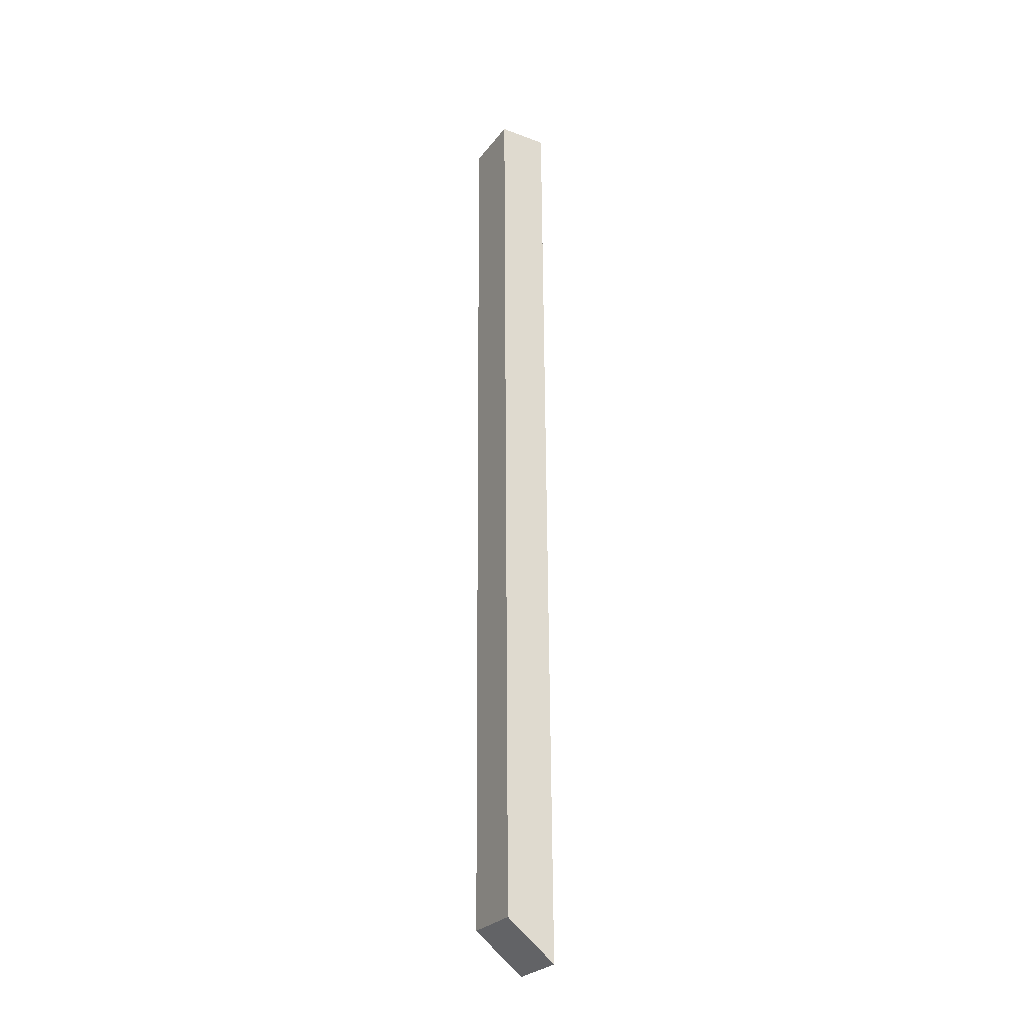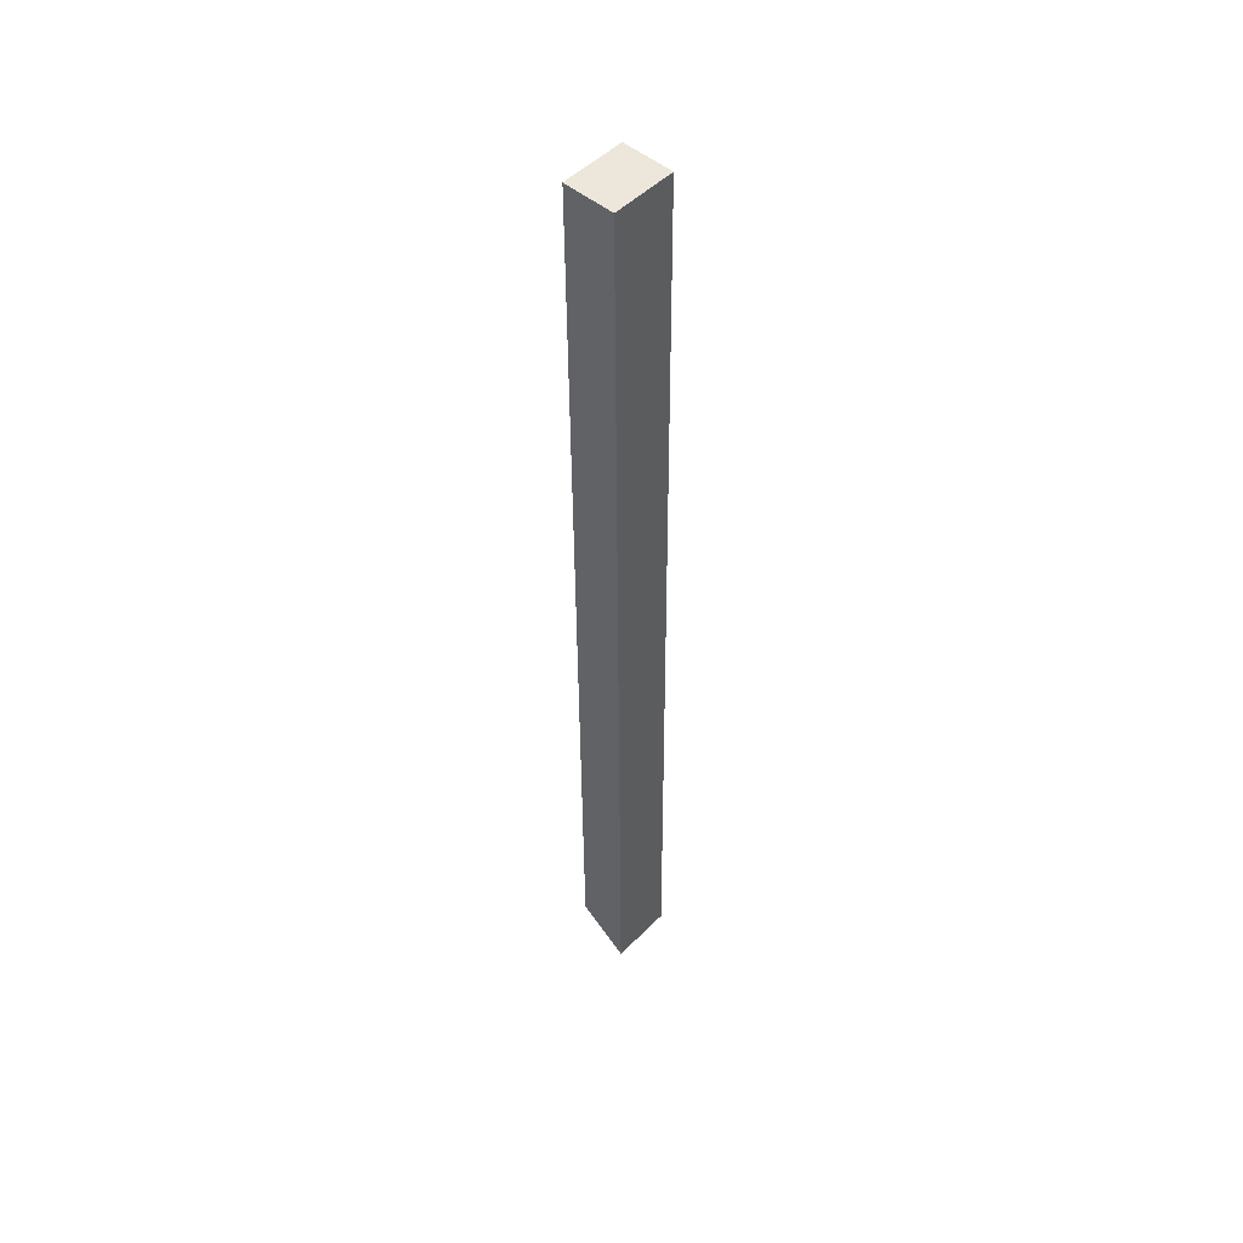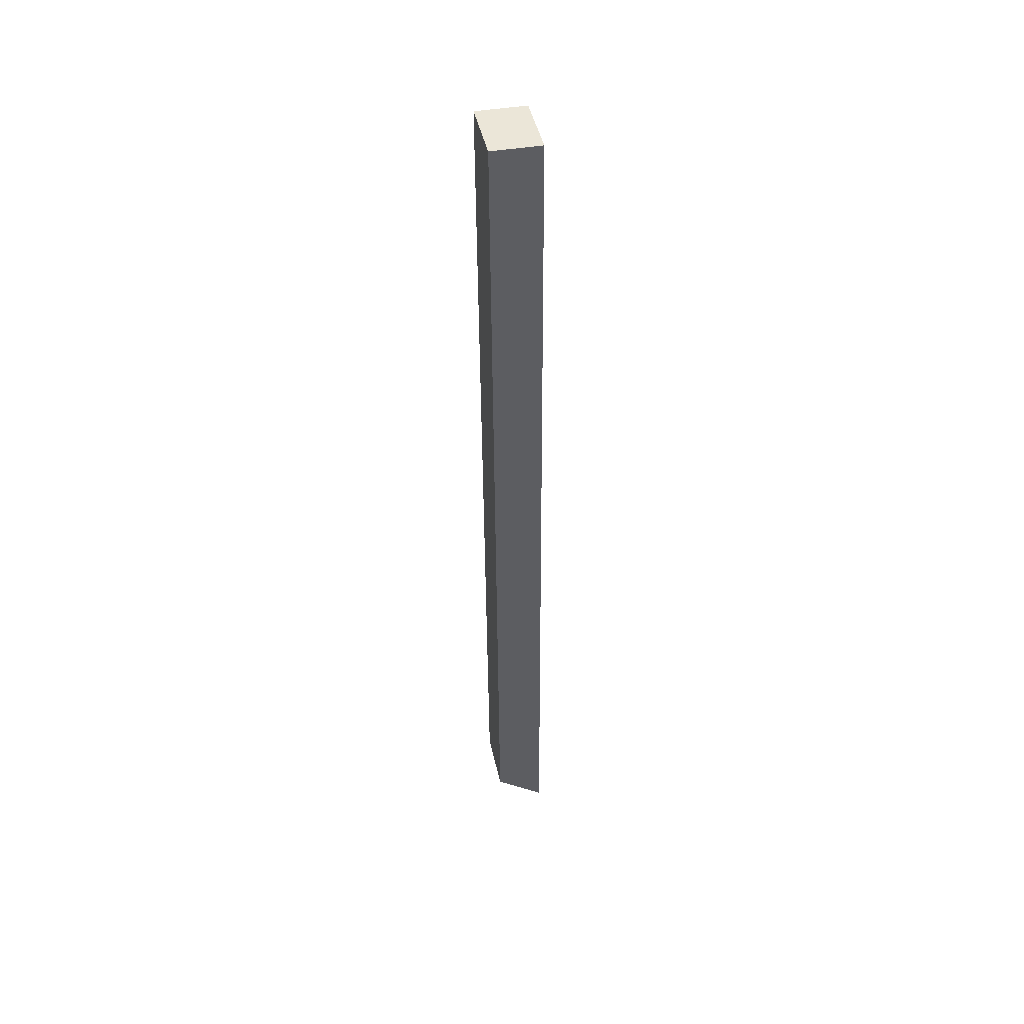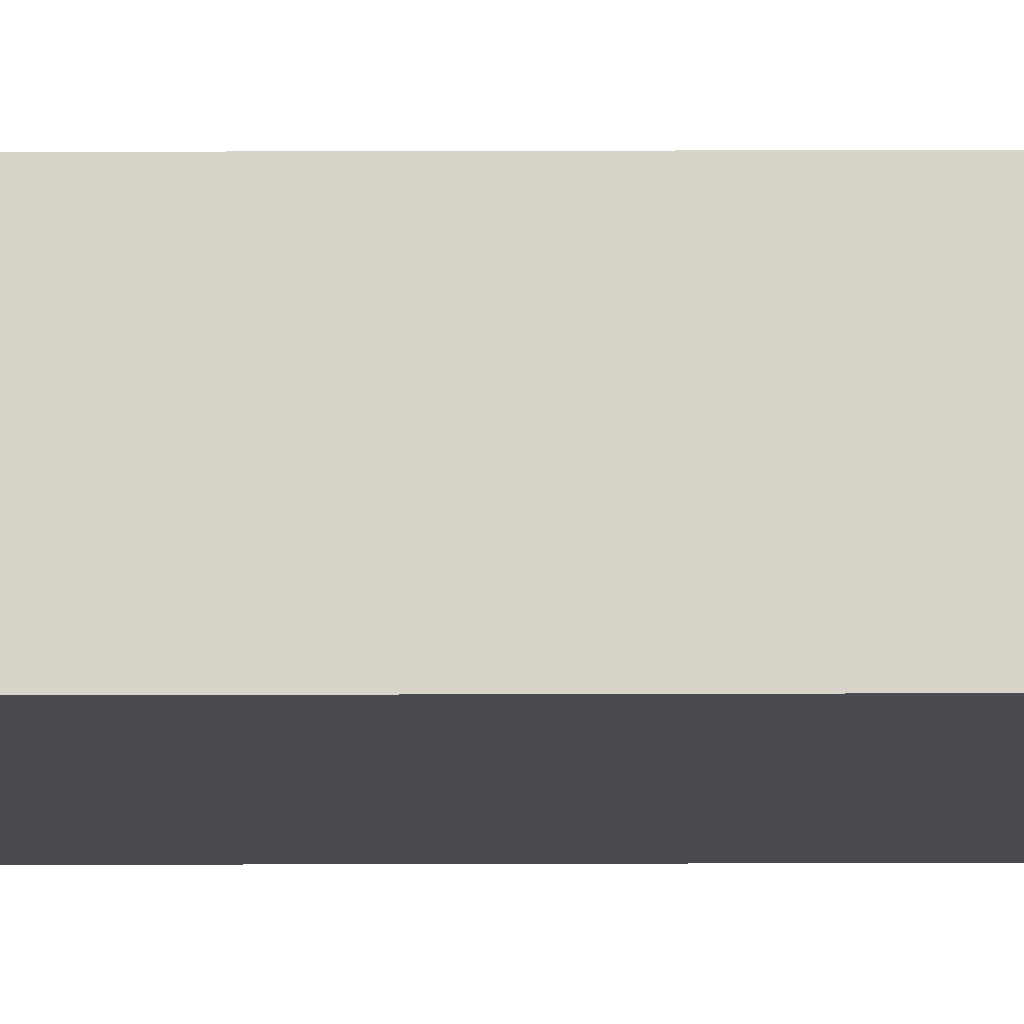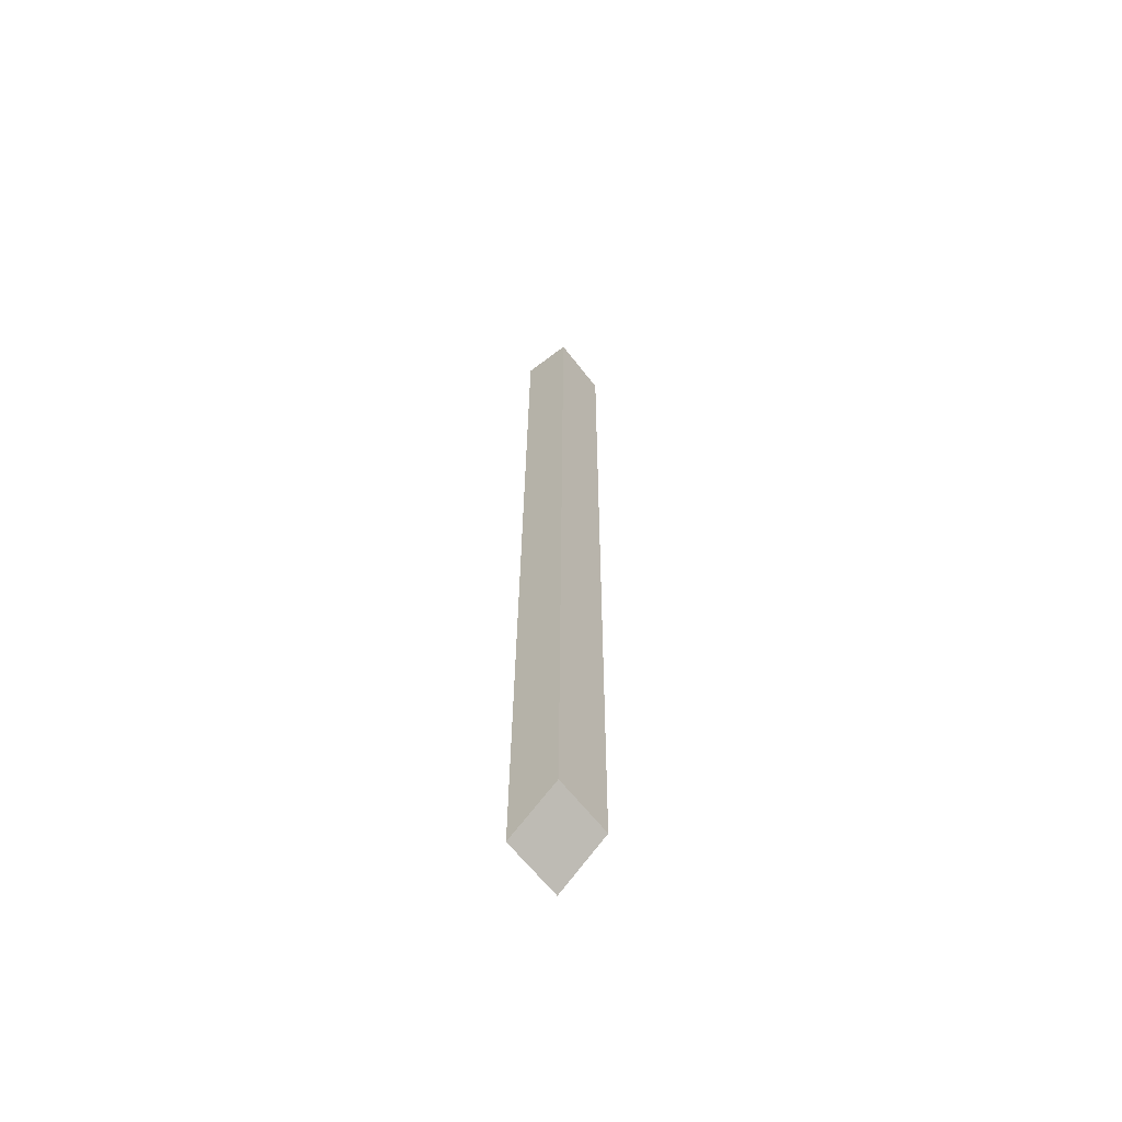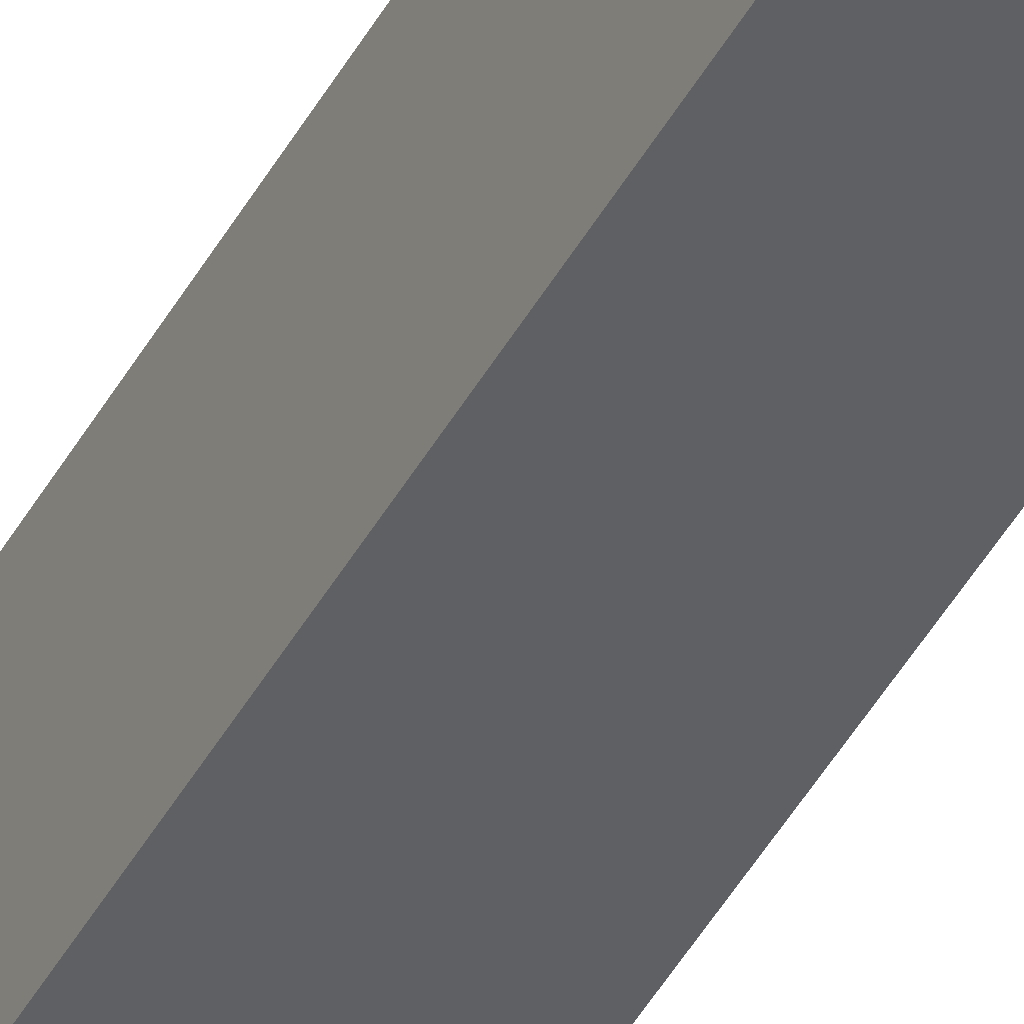
<metadata>
{"format":"obj","ext":"obj","renderer":"f3d","projection":"perspective","resolution":1024,"background":"white","views":[{"elev":-26.8,"azim":-29.1,"up":"+Z"},{"elev":49.4,"azim":42.2,"up":"+Z"},{"elev":46.0,"azim":-12.4,"up":"+Z"},{"elev":75.4,"azim":89.5,"up":"+Y"},{"elev":-63.2,"azim":-142.4,"up":"+Z"},{"elev":-44.0,"azim":152.7,"up":"+Y"}]}
</metadata>
<code>
o cuboid
v 0.02496 0.03085 -0.01665
v -0.02429 0.03085 0.02183
v 0.02496 -0.03165 -0.01665
v -0.02429 -0.03165 0.02183
v 0.01883 0.03085 0.9399
v -0.03018 0.03085 0.9409
v 0.01883 -0.03165 0.9399
v -0.03018 -0.03165 0.9409
f 2 1 3 4
f 7 5 6 8
f 5 1 2 6
f 4 3 7 8
f 3 1 5 7
f 6 2 4 8

</code>
